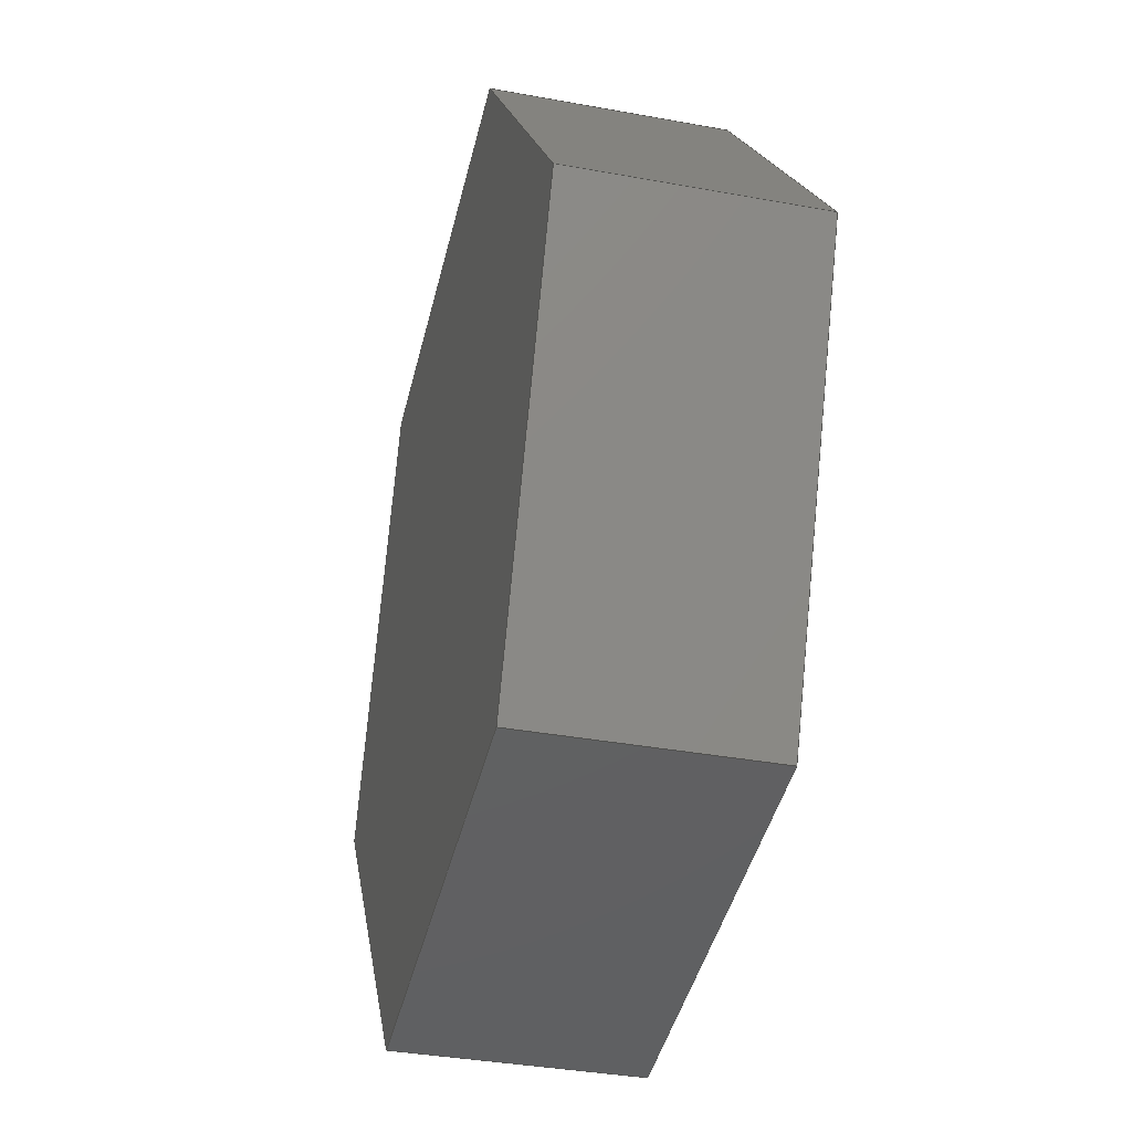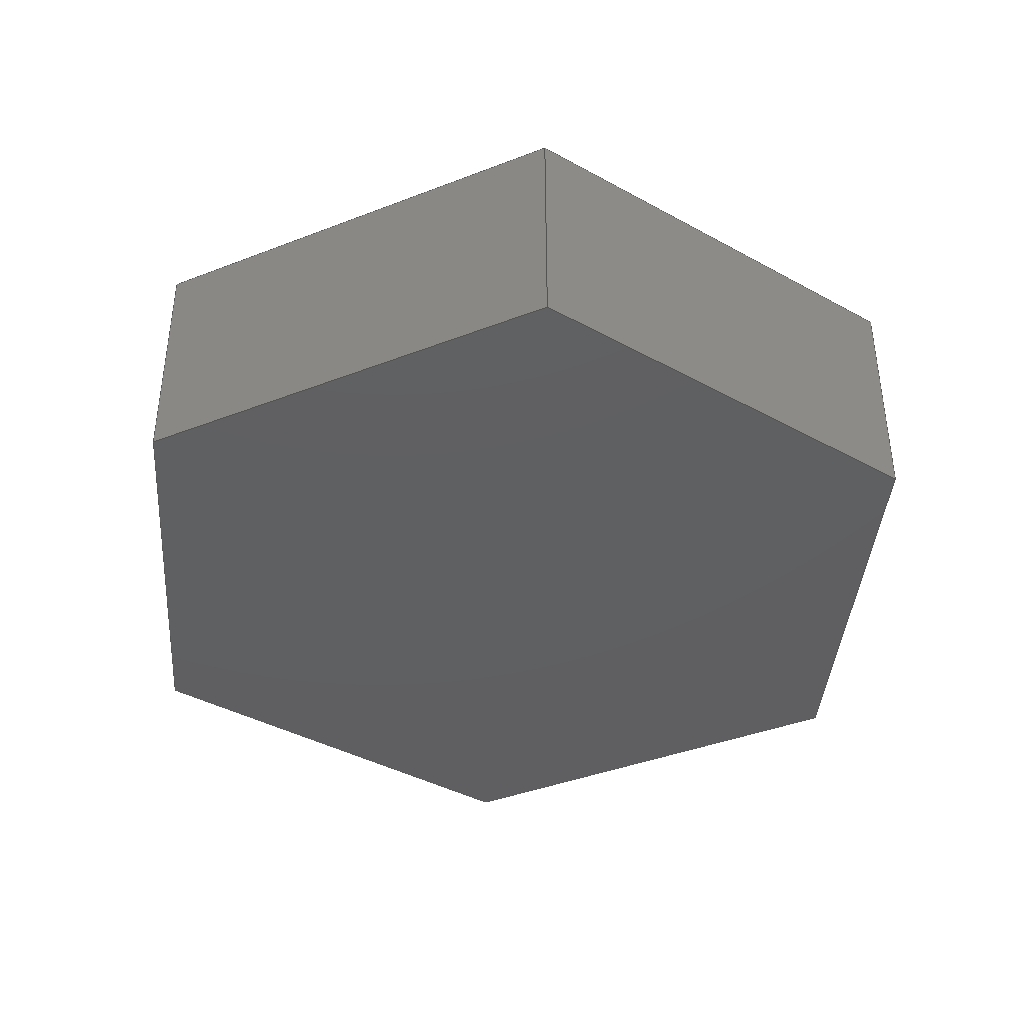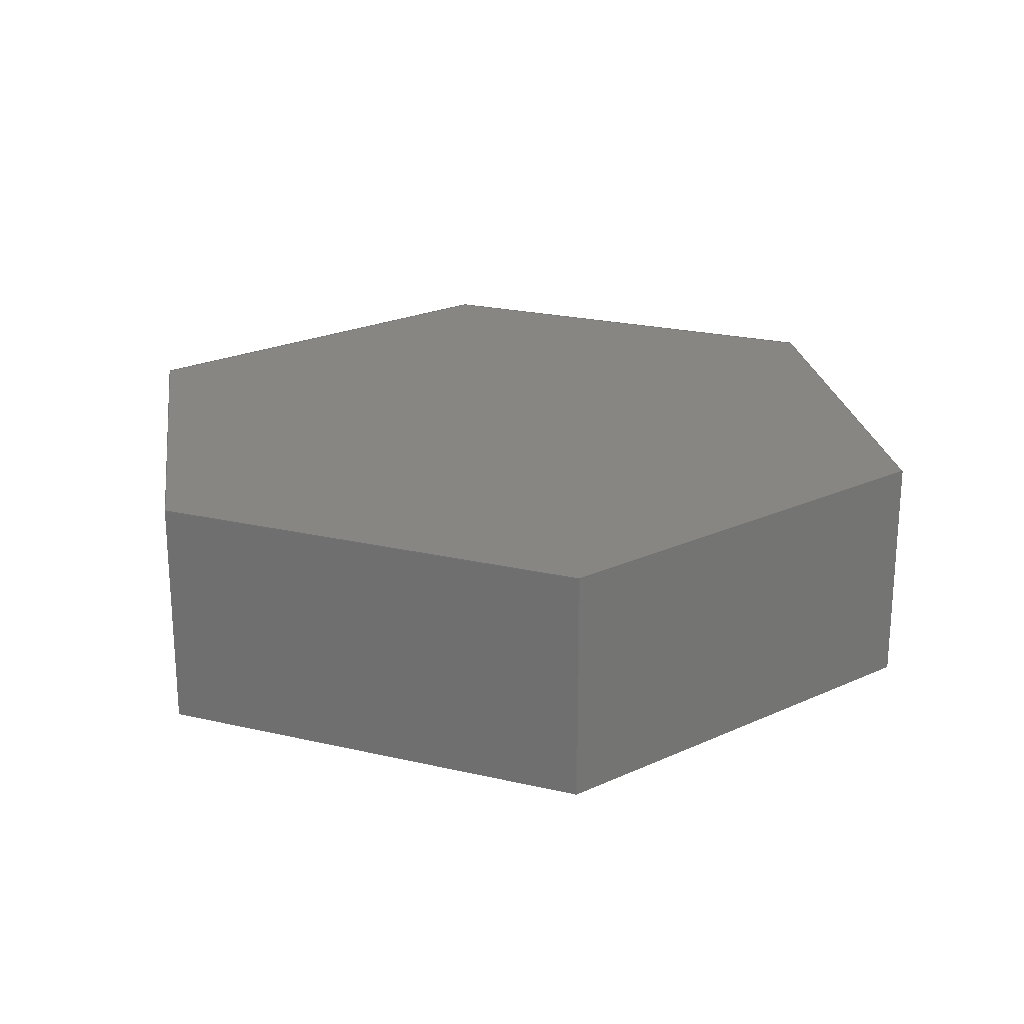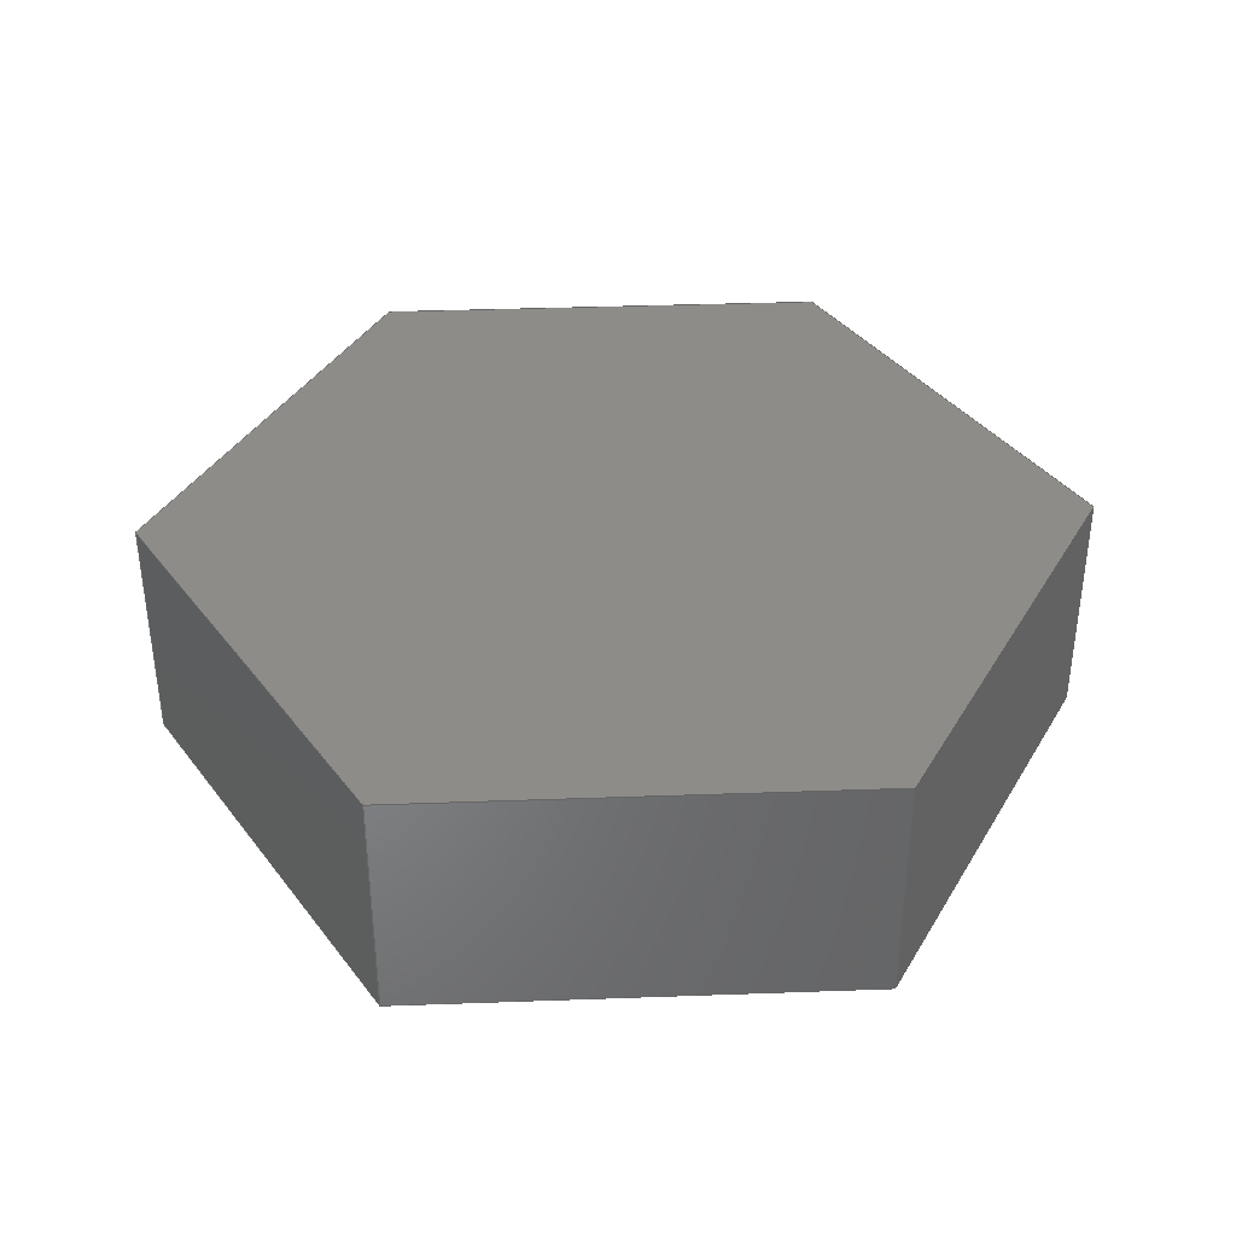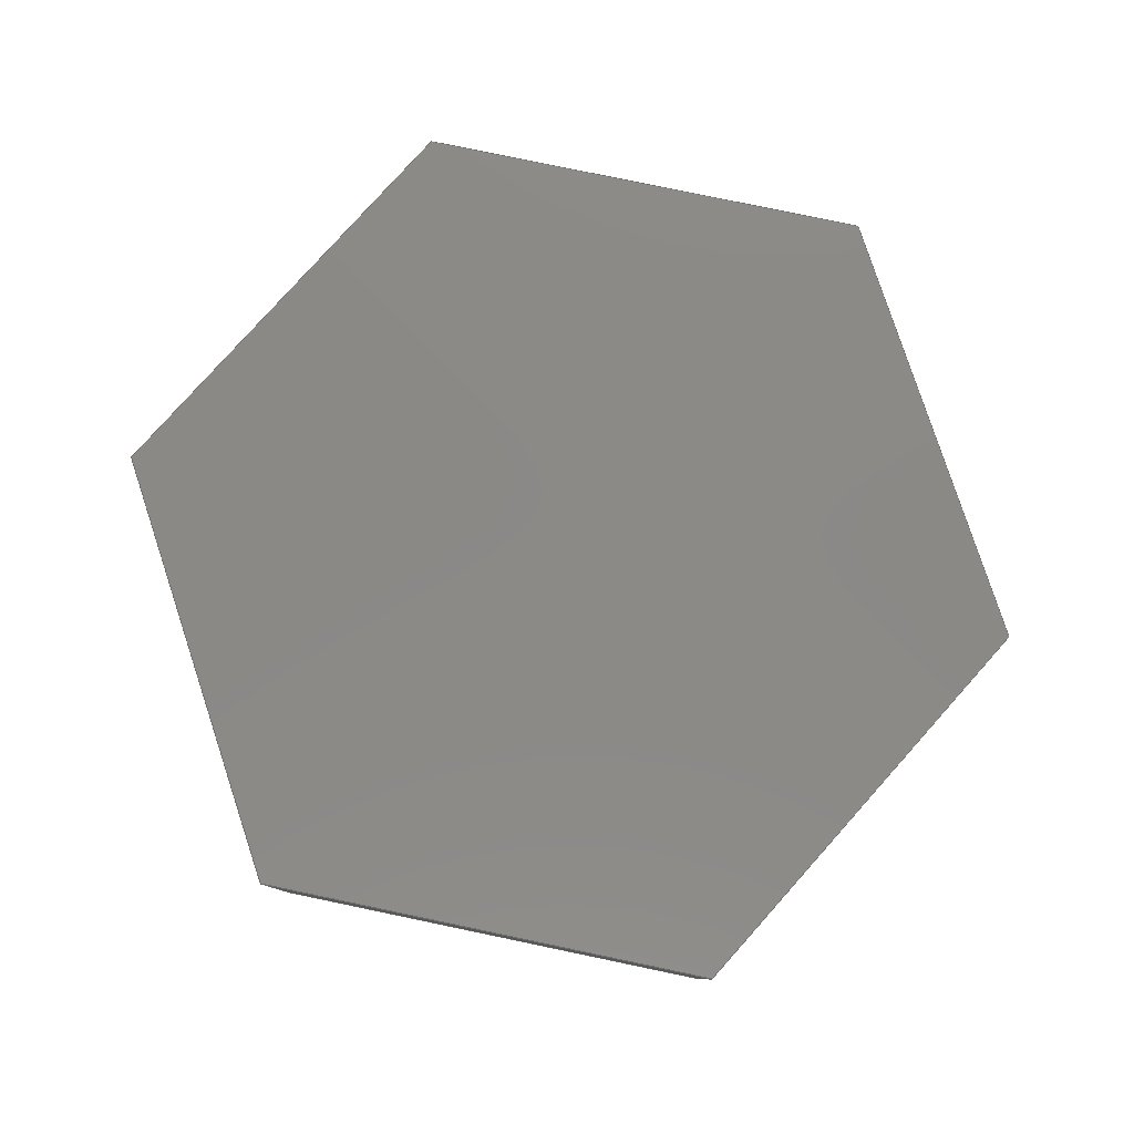
<metadata>
{"format":"step","ext":"step","renderer":"f3d","projection":"perspective","resolution":1024,"background":"white","views":[{"elev":-36.6,"azim":76.6,"up":"+Z"},{"elev":-39.8,"azim":79.3,"up":"+Y"},{"elev":22.6,"azim":-44.5,"up":"+Y"},{"elev":37.7,"azim":-9.0,"up":"+Y"},{"elev":79.8,"azim":-174.6,"up":"+Y"}]}
</metadata>
<code>
ISO-10303-21;
DATA;
#1=MECHANICAL_DESIGN_GEOMETRIC_PRESENTATION_REPRESENTATION('',(#4),#240);
#2=SHAPE_REPRESENTATION_RELATIONSHIP('SRR','None',#247,#3);
#3=ADVANCED_BREP_SHAPE_REPRESENTATION('',(#5),#239);
#4=STYLED_ITEM('',(#256),#5);
#5=MANIFOLD_SOLID_BREP('Body1',#140);
#6=FACE_OUTER_BOUND('',#14,.T.);
#7=FACE_OUTER_BOUND('',#15,.T.);
#8=FACE_OUTER_BOUND('',#16,.T.);
#9=FACE_OUTER_BOUND('',#17,.T.);
#10=FACE_OUTER_BOUND('',#18,.T.);
#11=FACE_OUTER_BOUND('',#19,.T.);
#12=FACE_OUTER_BOUND('',#20,.T.);
#13=FACE_OUTER_BOUND('',#21,.T.);
#14=EDGE_LOOP('',(#88,#89,#90,#91));
#15=EDGE_LOOP('',(#92,#93,#94,#95));
#16=EDGE_LOOP('',(#96,#97,#98,#99));
#17=EDGE_LOOP('',(#100,#101,#102,#103));
#18=EDGE_LOOP('',(#104,#105,#106,#107));
#19=EDGE_LOOP('',(#108,#109,#110,#111));
#20=EDGE_LOOP('',(#112,#113,#114,#115,#116,#117));
#21=EDGE_LOOP('',(#118,#119,#120,#121,#122,#123));
#22=LINE('',#202,#40);
#23=LINE('',#204,#41);
#24=LINE('',#206,#42);
#25=LINE('',#207,#43);
#26=LINE('',#210,#44);
#27=LINE('',#212,#45);
#28=LINE('',#213,#46);
#29=LINE('',#216,#47);
#30=LINE('',#218,#48);
#31=LINE('',#219,#49);
#32=LINE('',#222,#50);
#33=LINE('',#224,#51);
#34=LINE('',#225,#52);
#35=LINE('',#228,#53);
#36=LINE('',#230,#54);
#37=LINE('',#231,#55);
#38=LINE('',#233,#56);
#39=LINE('',#234,#57);
#40=VECTOR('',#166,1);
#41=VECTOR('',#167,1);
#42=VECTOR('',#168,1);
#43=VECTOR('',#169,1);
#44=VECTOR('',#172,1);
#45=VECTOR('',#173,1);
#46=VECTOR('',#174,1);
#47=VECTOR('',#177,1);
#48=VECTOR('',#178,1);
#49=VECTOR('',#179,1);
#50=VECTOR('',#182,1);
#51=VECTOR('',#183,1);
#52=VECTOR('',#184,1);
#53=VECTOR('',#187,1);
#54=VECTOR('',#188,1);
#55=VECTOR('',#189,1);
#56=VECTOR('',#192,1);
#57=VECTOR('',#193,1);
#58=VERTEX_POINT('',#200);
#59=VERTEX_POINT('',#201);
#60=VERTEX_POINT('',#203);
#61=VERTEX_POINT('',#205);
#62=VERTEX_POINT('',#209);
#63=VERTEX_POINT('',#211);
#64=VERTEX_POINT('',#215);
#65=VERTEX_POINT('',#217);
#66=VERTEX_POINT('',#221);
#67=VERTEX_POINT('',#223);
#68=VERTEX_POINT('',#227);
#69=VERTEX_POINT('',#229);
#70=EDGE_CURVE('',#58,#59,#22,.T.);
#71=EDGE_CURVE('',#59,#60,#23,.T.);
#72=EDGE_CURVE('',#61,#60,#24,.T.);
#73=EDGE_CURVE('',#58,#61,#25,.T.);
#74=EDGE_CURVE('',#62,#58,#26,.T.);
#75=EDGE_CURVE('',#63,#61,#27,.T.);
#76=EDGE_CURVE('',#62,#63,#28,.T.);
#77=EDGE_CURVE('',#64,#62,#29,.T.);
#78=EDGE_CURVE('',#65,#63,#30,.T.);
#79=EDGE_CURVE('',#64,#65,#31,.T.);
#80=EDGE_CURVE('',#66,#64,#32,.T.);
#81=EDGE_CURVE('',#67,#65,#33,.T.);
#82=EDGE_CURVE('',#66,#67,#34,.T.);
#83=EDGE_CURVE('',#68,#66,#35,.T.);
#84=EDGE_CURVE('',#69,#67,#36,.T.);
#85=EDGE_CURVE('',#68,#69,#37,.T.);
#86=EDGE_CURVE('',#59,#68,#38,.T.);
#87=EDGE_CURVE('',#60,#69,#39,.T.);
#88=ORIENTED_EDGE('',*,*,#70,.T.);
#89=ORIENTED_EDGE('',*,*,#71,.T.);
#90=ORIENTED_EDGE('',*,*,#72,.F.);
#91=ORIENTED_EDGE('',*,*,#73,.F.);
#92=ORIENTED_EDGE('',*,*,#74,.T.);
#93=ORIENTED_EDGE('',*,*,#73,.T.);
#94=ORIENTED_EDGE('',*,*,#75,.F.);
#95=ORIENTED_EDGE('',*,*,#76,.F.);
#96=ORIENTED_EDGE('',*,*,#77,.T.);
#97=ORIENTED_EDGE('',*,*,#76,.T.);
#98=ORIENTED_EDGE('',*,*,#78,.F.);
#99=ORIENTED_EDGE('',*,*,#79,.F.);
#100=ORIENTED_EDGE('',*,*,#80,.T.);
#101=ORIENTED_EDGE('',*,*,#79,.T.);
#102=ORIENTED_EDGE('',*,*,#81,.F.);
#103=ORIENTED_EDGE('',*,*,#82,.F.);
#104=ORIENTED_EDGE('',*,*,#83,.T.);
#105=ORIENTED_EDGE('',*,*,#82,.T.);
#106=ORIENTED_EDGE('',*,*,#84,.F.);
#107=ORIENTED_EDGE('',*,*,#85,.F.);
#108=ORIENTED_EDGE('',*,*,#86,.T.);
#109=ORIENTED_EDGE('',*,*,#85,.T.);
#110=ORIENTED_EDGE('',*,*,#87,.F.);
#111=ORIENTED_EDGE('',*,*,#71,.F.);
#112=ORIENTED_EDGE('',*,*,#87,.T.);
#113=ORIENTED_EDGE('',*,*,#84,.T.);
#114=ORIENTED_EDGE('',*,*,#81,.T.);
#115=ORIENTED_EDGE('',*,*,#78,.T.);
#116=ORIENTED_EDGE('',*,*,#75,.T.);
#117=ORIENTED_EDGE('',*,*,#72,.T.);
#118=ORIENTED_EDGE('',*,*,#86,.F.);
#119=ORIENTED_EDGE('',*,*,#70,.F.);
#120=ORIENTED_EDGE('',*,*,#74,.F.);
#121=ORIENTED_EDGE('',*,*,#77,.F.);
#122=ORIENTED_EDGE('',*,*,#80,.F.);
#123=ORIENTED_EDGE('',*,*,#83,.F.);
#124=PLANE('',#154);
#125=PLANE('',#155);
#126=PLANE('',#156);
#127=PLANE('',#157);
#128=PLANE('',#158);
#129=PLANE('',#159);
#130=PLANE('',#160);
#131=PLANE('',#161);
#132=ADVANCED_FACE('',(#6),#124,.T.);
#133=ADVANCED_FACE('',(#7),#125,.T.);
#134=ADVANCED_FACE('',(#8),#126,.T.);
#135=ADVANCED_FACE('',(#9),#127,.T.);
#136=ADVANCED_FACE('',(#10),#128,.T.);
#137=ADVANCED_FACE('',(#11),#129,.T.);
#138=ADVANCED_FACE('',(#12),#130,.T.);
#139=ADVANCED_FACE('',(#13),#131,.F.);
#140=CLOSED_SHELL('',(#132,#133,#134,#135,#136,#137,#138,#139));
#141=DERIVED_UNIT_ELEMENT(#143,1);
#142=DERIVED_UNIT_ELEMENT(#242,3);
#143=(
MASS_UNIT()
NAMED_UNIT(*)
SI_UNIT(.KILO.,.GRAM.)
);
#144=DERIVED_UNIT((#141,#142));
#145=MEASURE_REPRESENTATION_ITEM('density measure',
POSITIVE_RATIO_MEASURE(7850),#144);
#146=PROPERTY_DEFINITION_REPRESENTATION(#151,#148);
#147=PROPERTY_DEFINITION_REPRESENTATION(#152,#149);
#148=REPRESENTATION('material name',(#150),#239);
#149=REPRESENTATION('density',(#145),#239);
#150=DESCRIPTIVE_REPRESENTATION_ITEM('Steel','Steel');
#151=PROPERTY_DEFINITION('material property','material name',#249);
#152=PROPERTY_DEFINITION('material property','density of part',#249);
#153=AXIS2_PLACEMENT_3D('placement',#198,#162,#163);
#154=AXIS2_PLACEMENT_3D('',#199,#164,#165);
#155=AXIS2_PLACEMENT_3D('',#208,#170,#171);
#156=AXIS2_PLACEMENT_3D('',#214,#175,#176);
#157=AXIS2_PLACEMENT_3D('',#220,#180,#181);
#158=AXIS2_PLACEMENT_3D('',#226,#185,#186);
#159=AXIS2_PLACEMENT_3D('',#232,#190,#191);
#160=AXIS2_PLACEMENT_3D('',#235,#194,#195);
#161=AXIS2_PLACEMENT_3D('',#236,#196,#197);
#162=DIRECTION('axis',(0,0,1));
#163=DIRECTION('refdir',(1,0,0));
#164=DIRECTION('center_axis',(0.1109,0,-0.9938));
#165=DIRECTION('ref_axis',(-0.9938,0,-0.1109));
#166=DIRECTION('',(-0.9938,0,-0.1109));
#167=DIRECTION('',(0,1,0));
#168=DIRECTION('',(-0.9938,0,-0.1109));
#169=DIRECTION('',(0,1,0));
#170=DIRECTION('center_axis',(0.9161,0,-0.4009));
#171=DIRECTION('ref_axis',(-0.4009,0,-0.9161));
#172=DIRECTION('',(-0.4009,0,-0.9161));
#173=DIRECTION('',(-0.4009,0,-0.9161));
#174=DIRECTION('',(0,1,0));
#175=DIRECTION('center_axis',(0.8053,0,0.5929));
#176=DIRECTION('ref_axis',(0.5929,0,-0.8053));
#177=DIRECTION('',(0.5929,0,-0.8053));
#178=DIRECTION('',(0.5929,0,-0.8053));
#179=DIRECTION('',(0,1,0));
#180=DIRECTION('center_axis',(-0.1109,0,0.9938));
#181=DIRECTION('ref_axis',(0.9938,0,0.1109));
#182=DIRECTION('',(0.9938,0,0.1109));
#183=DIRECTION('',(0.9938,0,0.1109));
#184=DIRECTION('',(0,1,0));
#185=DIRECTION('center_axis',(-0.9161,0,0.4009));
#186=DIRECTION('ref_axis',(0.4009,0,0.9161));
#187=DIRECTION('',(0.4009,0,0.9161));
#188=DIRECTION('',(0.4009,0,0.9161));
#189=DIRECTION('',(0,1,0));
#190=DIRECTION('center_axis',(-0.8053,0,-0.5929));
#191=DIRECTION('ref_axis',(-0.5929,0,0.8053));
#192=DIRECTION('',(-0.5929,0,0.8053));
#193=DIRECTION('',(-0.5929,0,0.8053));
#194=DIRECTION('center_axis',(0,1,0));
#195=DIRECTION('ref_axis',(0,0,1));
#196=DIRECTION('center_axis',(0,1,0));
#197=DIRECTION('ref_axis',(1,0,0));
#198=CARTESIAN_POINT('',(0,0,0));
#199=CARTESIAN_POINT('Origin',(0.3423,0,-0.4649));
#200=CARTESIAN_POINT('',(0.3423,0,-0.4649));
#201=CARTESIAN_POINT('',(-0.2315,0,-0.5289));
#202=CARTESIAN_POINT('',(0.3423,0,-0.4649));
#203=CARTESIAN_POINT('',(-0.2315,0.3,-0.5289));
#204=CARTESIAN_POINT('',(-0.2315,0,-0.5289));
#205=CARTESIAN_POINT('',(0.3423,0.3,-0.4649));
#206=CARTESIAN_POINT('',(0.3423,0.3,-0.4649));
#207=CARTESIAN_POINT('',(0.3423,0,-0.4649));
#208=CARTESIAN_POINT('Origin',(0.5738,0,0.06401));
#209=CARTESIAN_POINT('',(0.5738,0,0.06401));
#210=CARTESIAN_POINT('',(0.5738,0,0.06401));
#211=CARTESIAN_POINT('',(0.5738,0.3,0.06401));
#212=CARTESIAN_POINT('',(0.5738,0.3,0.06401));
#213=CARTESIAN_POINT('',(0.5738,0,0.06401));
#214=CARTESIAN_POINT('Origin',(0.2315,0,0.5289));
#215=CARTESIAN_POINT('',(0.2315,0,0.5289));
#216=CARTESIAN_POINT('',(0.2315,0,0.5289));
#217=CARTESIAN_POINT('',(0.2315,0.3,0.5289));
#218=CARTESIAN_POINT('',(0.2315,0.3,0.5289));
#219=CARTESIAN_POINT('',(0.2315,0,0.5289));
#220=CARTESIAN_POINT('Origin',(-0.3423,0,0.4649));
#221=CARTESIAN_POINT('',(-0.3423,0,0.4649));
#222=CARTESIAN_POINT('',(-0.3423,0,0.4649));
#223=CARTESIAN_POINT('',(-0.3423,0.3,0.4649));
#224=CARTESIAN_POINT('',(-0.3423,0.3,0.4649));
#225=CARTESIAN_POINT('',(-0.3423,0,0.4649));
#226=CARTESIAN_POINT('Origin',(-0.5738,0,-0.06401));
#227=CARTESIAN_POINT('',(-0.5738,0,-0.06401));
#228=CARTESIAN_POINT('',(-0.5738,0,-0.06401));
#229=CARTESIAN_POINT('',(-0.5738,0.3,-0.06401));
#230=CARTESIAN_POINT('',(-0.5738,0.3,-0.06401));
#231=CARTESIAN_POINT('',(-0.5738,0,-0.06401));
#232=CARTESIAN_POINT('Origin',(-0.2315,0,-0.5289));
#233=CARTESIAN_POINT('',(-0.2315,0,-0.5289));
#234=CARTESIAN_POINT('',(-0.2315,0.3,-0.5289));
#235=CARTESIAN_POINT('Origin',(0,0.3,0));
#236=CARTESIAN_POINT('Origin',(0,0,0));
#237=UNCERTAINTY_MEASURE_WITH_UNIT(LENGTH_MEASURE(0.001),#241,
'DISTANCE_ACCURACY_VALUE',
'Maximum model space distance between geometric entities at asserted c
onnectivities');
#238=UNCERTAINTY_MEASURE_WITH_UNIT(LENGTH_MEASURE(0.001),#241,
'DISTANCE_ACCURACY_VALUE',
'Maximum model space distance between geometric entities at asserted c
onnectivities');
#239=(
GEOMETRIC_REPRESENTATION_CONTEXT(3)
GLOBAL_UNCERTAINTY_ASSIGNED_CONTEXT((#237))
GLOBAL_UNIT_ASSIGNED_CONTEXT((#241,#243,#244))
REPRESENTATION_CONTEXT('','3D')
);
#240=(
GEOMETRIC_REPRESENTATION_CONTEXT(3)
GLOBAL_UNCERTAINTY_ASSIGNED_CONTEXT((#238))
GLOBAL_UNIT_ASSIGNED_CONTEXT((#241,#243,#244))
REPRESENTATION_CONTEXT('','3D')
);
#241=(
LENGTH_UNIT()
NAMED_UNIT(*)
SI_UNIT(.CENTI.,.METRE.)
);
#242=(
LENGTH_UNIT()
NAMED_UNIT(*)
SI_UNIT($,.METRE.)
);
#243=(
NAMED_UNIT(*)
PLANE_ANGLE_UNIT()
SI_UNIT($,.RADIAN.)
);
#244=(
NAMED_UNIT(*)
SI_UNIT($,.STERADIAN.)
SOLID_ANGLE_UNIT()
);
#245=SHAPE_DEFINITION_REPRESENTATION(#246,#247);
#246=PRODUCT_DEFINITION_SHAPE('',$,#249);
#247=SHAPE_REPRESENTATION('',(#153),#239);
#248=PRODUCT_DEFINITION_CONTEXT('part definition',#253,'design');
#249=PRODUCT_DEFINITION('m5 screw','m5 screw v2',#250,#248);
#250=PRODUCT_DEFINITION_FORMATION('',$,#255);
#251=PRODUCT_RELATED_PRODUCT_CATEGORY('m5 screw v2','m5 screw v2',(#255));
#252=APPLICATION_PROTOCOL_DEFINITION('international standard',
'automotive_design',2009,#253);
#253=APPLICATION_CONTEXT(
'Core Data for Automotive Mechanical Design Process');
#254=PRODUCT_CONTEXT('part definition',#253,'mechanical');
#255=PRODUCT('m5 screw','m5 screw v2',$,(#254));
#256=PRESENTATION_STYLE_ASSIGNMENT((#257));
#257=SURFACE_STYLE_USAGE(.BOTH.,#258);
#258=SURFACE_SIDE_STYLE('',(#259));
#259=SURFACE_STYLE_FILL_AREA(#260);
#260=FILL_AREA_STYLE('Steel - Satin',(#261));
#261=FILL_AREA_STYLE_COLOUR('Steel - Satin',#262);
#262=COLOUR_RGB('Steel - Satin',0.6275,0.6275,0.6275);
ENDSEC;
END-ISO-10303-21;

</code>
